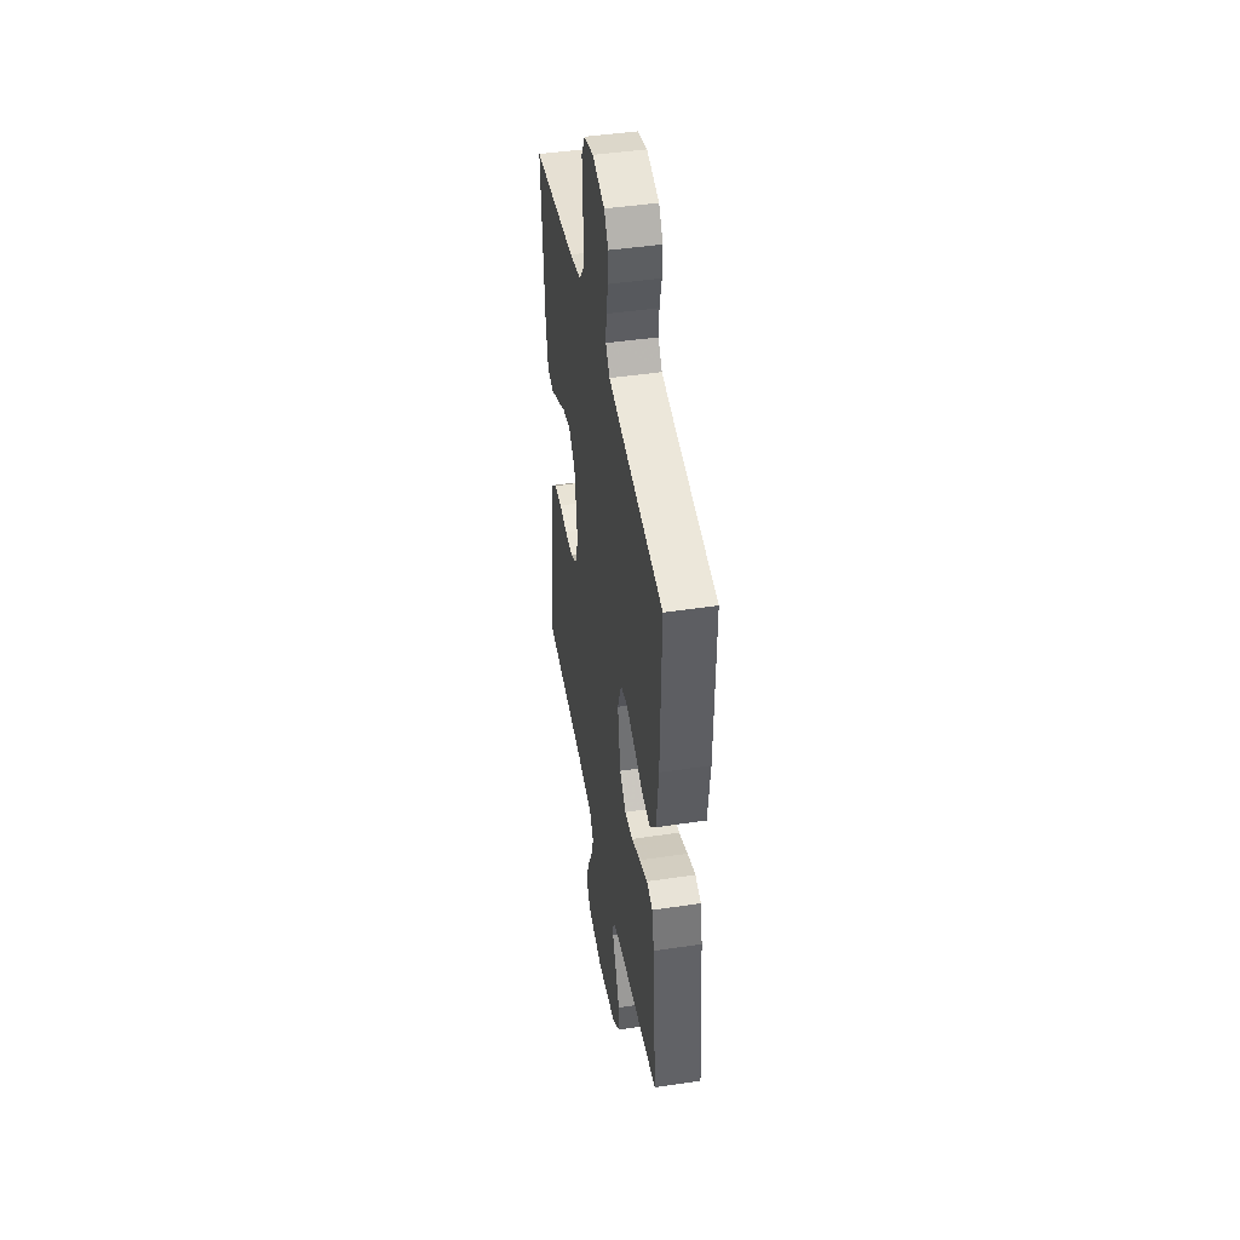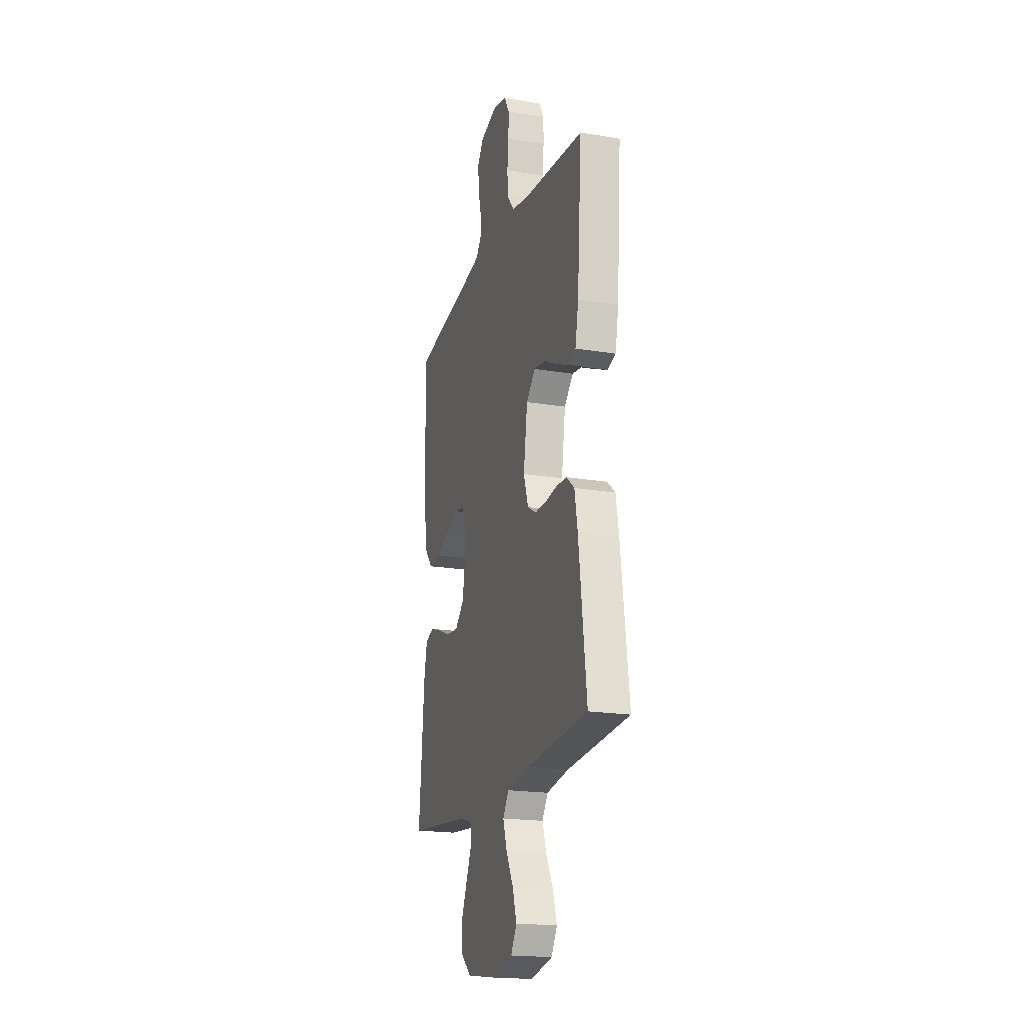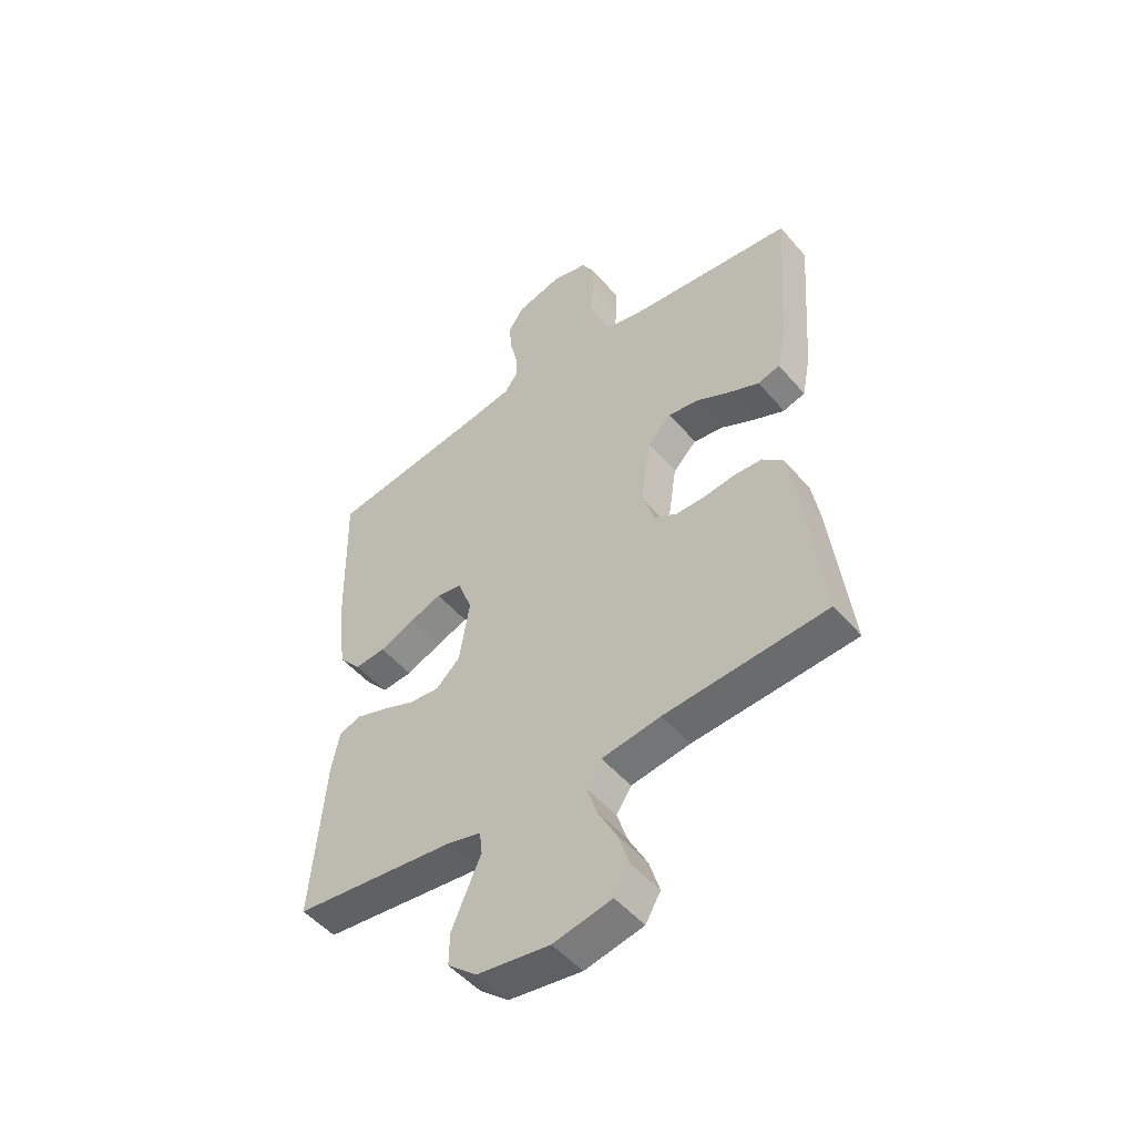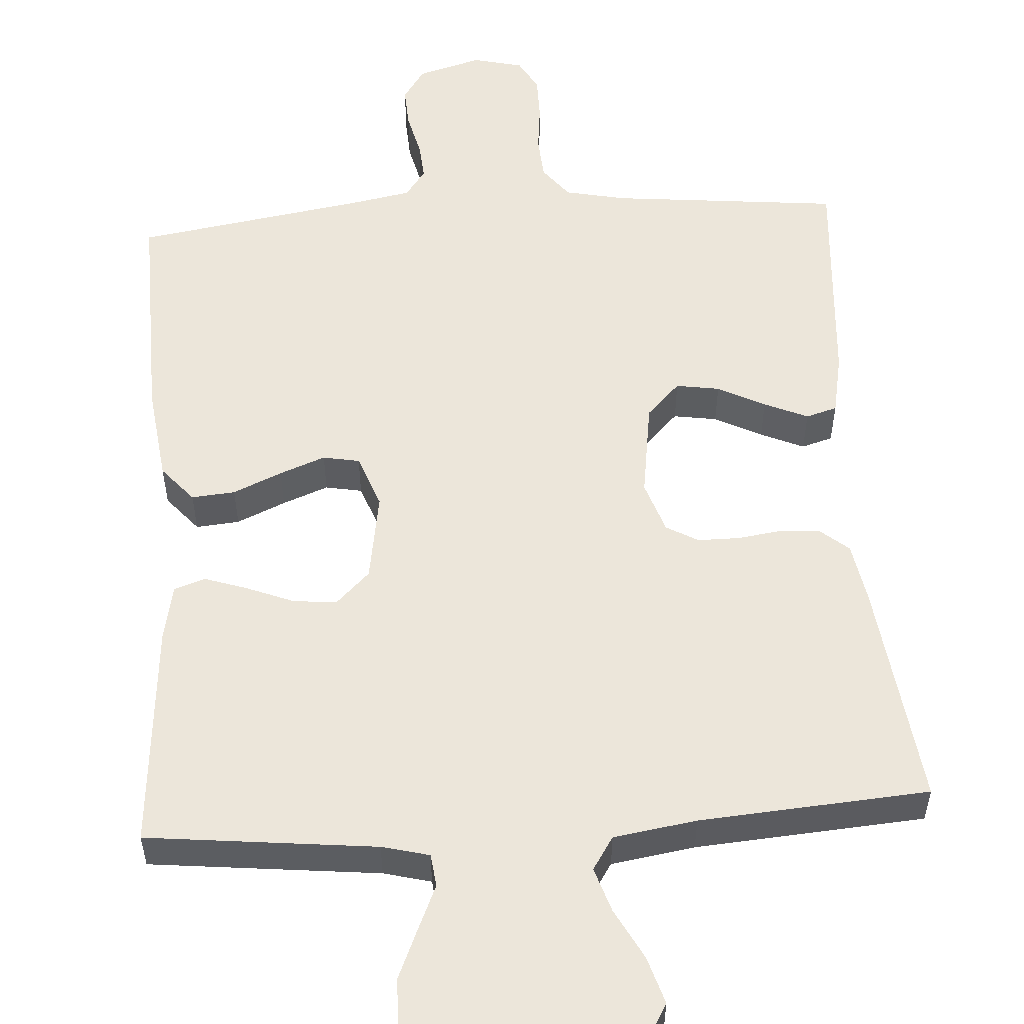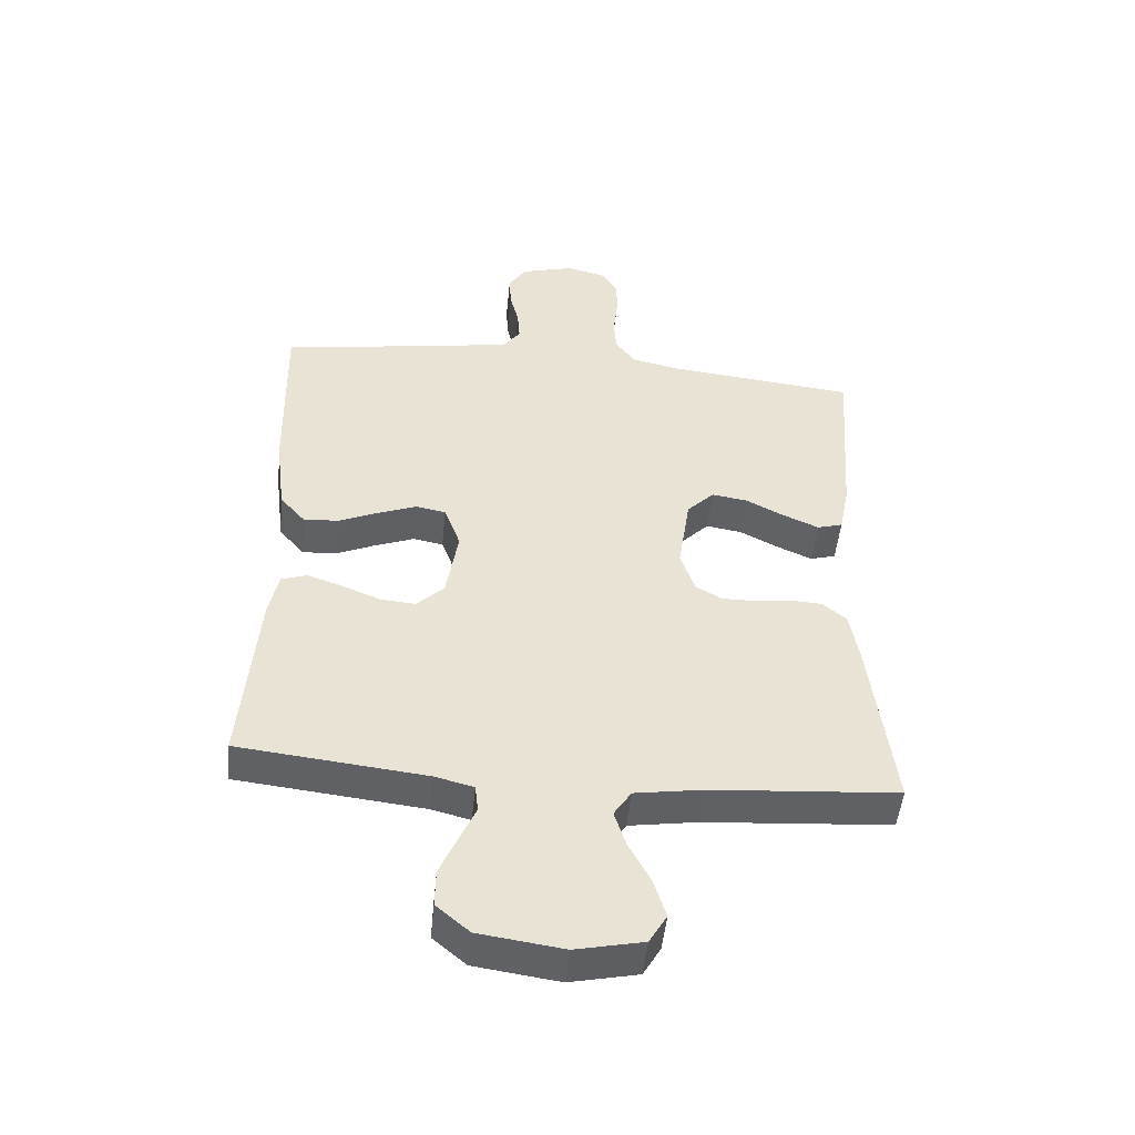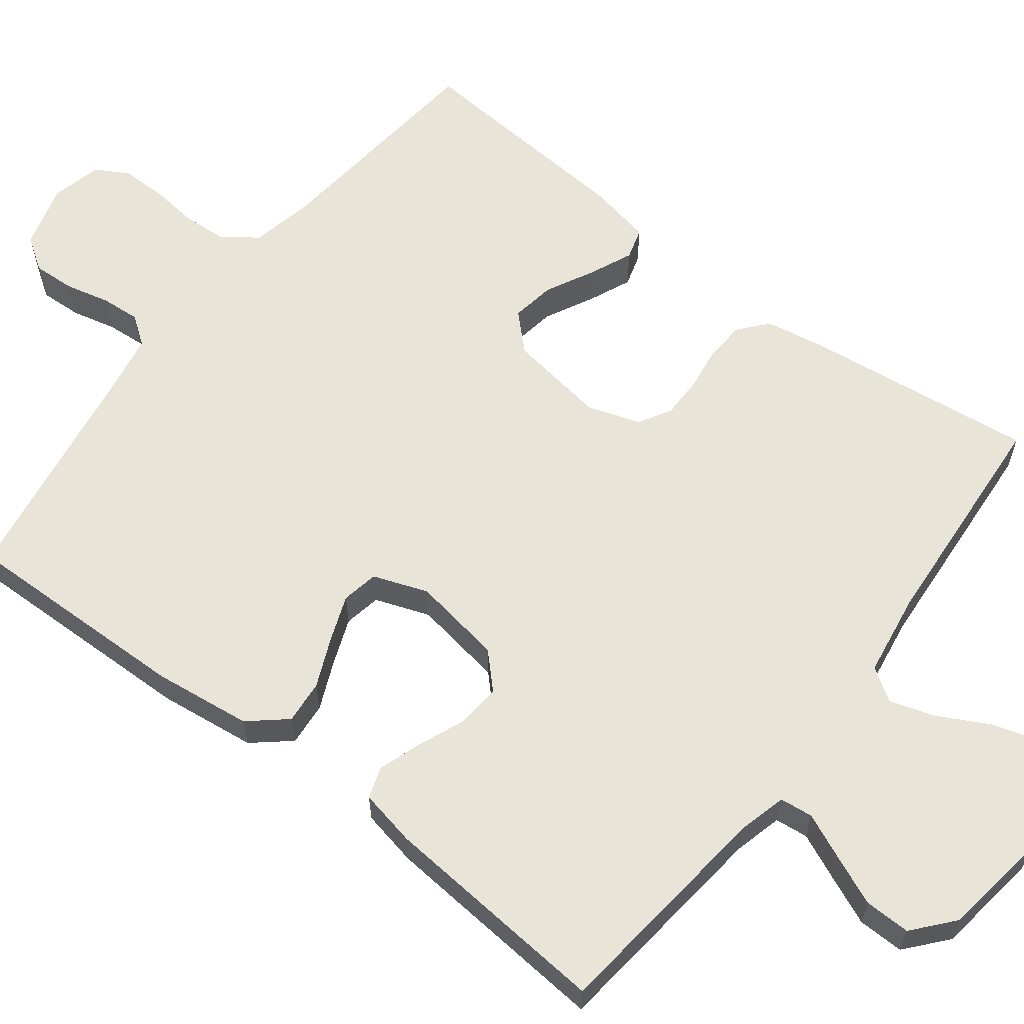
<metadata>
{"format":"obj","ext":"obj","renderer":"f3d","projection":"perspective","resolution":1024,"background":"white","views":[{"elev":44.6,"azim":80.0,"up":"+Z"},{"elev":-19.6,"azim":-107.3,"up":"+Z"},{"elev":-50.4,"azim":-141.2,"up":"+Z"},{"elev":54.4,"azim":176.2,"up":"+Y"},{"elev":-49.2,"azim":174.3,"up":"+Z"},{"elev":61.3,"azim":127.6,"up":"+Y"}]}
</metadata>
<code>
v 0.5 0.07 -0.5
v 0.2 0.07 -0.533
v 0.138 0.07 -0.549
v 0.133 0.07 -0.592
v 0.159 0.07 -0.651
v 0.187 0.07 -0.716
v 0.188 0.07 -0.776
v 0.135 0.07 -0.821
v 0 0.07 -0.84
v -0.108 0.07 -0.817
v -0.136 0.07 -0.769
v -0.117 0.07 -0.707
v -0.082 0.07 -0.641
v -0.063 0.07 -0.582
v -0.091 0.07 -0.539
v -0.2 0.07 -0.522
v -0.5 0.07 -0.5
v -0.463 0.07 -0.2
v -0.449 0.07 -0.12
v -0.411 0.07 -0.088
v -0.359 0.07 -0.085
v -0.302 0.07 -0.093
v -0.247 0.07 -0.093
v -0.205 0.07 -0.069
v -0.182 0.07 0
v -0.201 0.07 0.128
v -0.245 0.07 0.173
v -0.302 0.07 0.164
v -0.364 0.07 0.132
v -0.421 0.07 0.107
v -0.462 0.07 0.119
v -0.478 0.07 0.2
v -0.5 0.07 0.5
v -0.2 0.07 0.531
v -0.12 0.07 0.548
v -0.087 0.07 0.591
v -0.083 0.07 0.649
v -0.09 0.07 0.713
v -0.09 0.07 0.772
v -0.066 0.07 0.815
v 0 0.07 0.831
v 0.084 0.07 0.807
v 0.113 0.07 0.764
v 0.11 0.07 0.709
v 0.096 0.07 0.651
v 0.092 0.07 0.6
v 0.119 0.07 0.563
v 0.2 0.07 0.548
v 0.5 0.07 0.5
v 0.493 0.07 0.2
v 0.477 0.07 0.072
v 0.436 0.07 0.024
v 0.379 0.07 0.029
v 0.315 0.07 0.057
v 0.255 0.07 0.08
v 0.207 0.07 0.071
v 0.181 0.07 0
v 0.2 0.07 -0.118
v 0.244 0.07 -0.161
v 0.301 0.07 -0.156
v 0.363 0.07 -0.131
v 0.419 0.07 -0.112
v 0.46 0.07 -0.126
v 0.475 0.07 -0.2
v 0.5 0 -0.5
v 0.2 0 -0.533
v 0.138 0 -0.549
v 0.133 0 -0.592
v 0.159 0 -0.651
v 0.187 0 -0.716
v 0.188 0 -0.776
v 0.135 0 -0.821
v 0 0 -0.84
v -0.108 0 -0.817
v -0.136 0 -0.769
v -0.117 0 -0.707
v -0.082 0 -0.641
v -0.063 0 -0.582
v -0.091 0 -0.539
v -0.2 0 -0.522
v -0.5 0 -0.5
v -0.463 0 -0.2
v -0.449 0 -0.12
v -0.411 0 -0.088
v -0.359 0 -0.085
v -0.302 0 -0.093
v -0.247 0 -0.093
v -0.205 0 -0.069
v -0.182 0 0
v -0.201 0 0.128
v -0.245 0 0.173
v -0.302 0 0.164
v -0.364 0 0.132
v -0.421 0 0.107
v -0.462 0 0.119
v -0.478 0 0.2
v -0.5 0 0.5
v -0.2 0 0.531
v -0.12 0 0.548
v -0.087 0 0.591
v -0.083 0 0.649
v -0.09 0 0.713
v -0.09 0 0.772
v -0.066 0 0.815
v 0 0 0.831
v 0.084 0 0.807
v 0.113 0 0.764
v 0.11 0 0.709
v 0.096 0 0.651
v 0.092 0 0.6
v 0.119 0 0.563
v 0.2 0 0.548
v 0.5 0 0.5
v 0.493 0 0.2
v 0.477 0 0.072
v 0.436 0 0.024
v 0.379 0 0.029
v 0.315 0 0.057
v 0.255 0 0.08
v 0.207 0 0.071
v 0.181 0 0
v 0.2 0 -0.118
v 0.244 0 -0.161
v 0.301 0 -0.156
v 0.363 0 -0.131
v 0.419 0 -0.112
v 0.46 0 -0.126
v 0.475 0 -0.2
f 63 64 1 2
f 60 61 62 63
f 60 63 2 3
f 59 60 3
f 58 59 3
f 57 58 3
f 51 52 53 54
f 51 54 55
f 48 49 50 51
f 47 48 51 55
f 46 47 55 56
f 42 43 44 45
f 42 45 46
f 41 42 46
f 37 38 39 40
f 36 37 40 41
f 31 32 33 34
f 31 34 35
f 28 29 30 31
f 28 31 35
f 27 28 35 36
f 19 20 21 22
f 19 22 23
f 16 17 18 19
f 15 16 19 23
f 14 15 23 24
f 10 11 12 13
f 10 13 14
f 9 10 14
f 8 9 14
f 4 5 6 7
f 4 7 8 14
f 57 3 4 14
f 36 41 46 56
f 26 27 36 56
f 25 26 56 57
f 14 24 25 57
f 66 65 128 127
f 127 126 125 124
f 67 66 127 124
f 67 124 123
f 67 123 122
f 67 122 121
f 118 117 116 115
f 119 118 115
f 115 114 113 112
f 119 115 112 111
f 120 119 111 110
f 109 108 107 106
f 110 109 106
f 110 106 105
f 104 103 102 101
f 105 104 101 100
f 98 97 96 95
f 99 98 95
f 95 94 93 92
f 99 95 92
f 100 99 92 91
f 86 85 84 83
f 87 86 83
f 83 82 81 80
f 87 83 80 79
f 88 87 79 78
f 77 76 75 74
f 78 77 74
f 78 74 73
f 78 73 72
f 71 70 69 68
f 78 72 71 68
f 78 68 67 121
f 120 110 105 100
f 120 100 91 90
f 121 120 90 89
f 121 89 88 78
f 1 65 66 2
f 2 66 67 3
f 3 67 68 4
f 4 68 69 5
f 5 69 70 6
f 6 70 71 7
f 7 71 72 8
f 8 72 73 9
f 9 73 74 10
f 10 74 75 11
f 11 75 76 12
f 12 76 77 13
f 13 77 78 14
f 14 78 79 15
f 15 79 80 16
f 16 80 81 17
f 17 81 82 18
f 18 82 83 19
f 19 83 84 20
f 20 84 85 21
f 21 85 86 22
f 22 86 87 23
f 23 87 88 24
f 24 88 89 25
f 25 89 90 26
f 26 90 91 27
f 27 91 92 28
f 28 92 93 29
f 29 93 94 30
f 30 94 95 31
f 31 95 96 32
f 32 96 97 33
f 33 97 98 34
f 34 98 99 35
f 35 99 100 36
f 36 100 101 37
f 37 101 102 38
f 38 102 103 39
f 39 103 104 40
f 40 104 105 41
f 41 105 106 42
f 42 106 107 43
f 43 107 108 44
f 44 108 109 45
f 45 109 110 46
f 46 110 111 47
f 47 111 112 48
f 48 112 113 49
f 49 113 114 50
f 50 114 115 51
f 51 115 116 52
f 52 116 117 53
f 53 117 118 54
f 54 118 119 55
f 55 119 120 56
f 56 120 121 57
f 57 121 122 58
f 58 122 123 59
f 59 123 124 60
f 60 124 125 61
f 61 125 126 62
f 62 126 127 63
f 63 127 128 64
f 64 128 65 1

</code>
